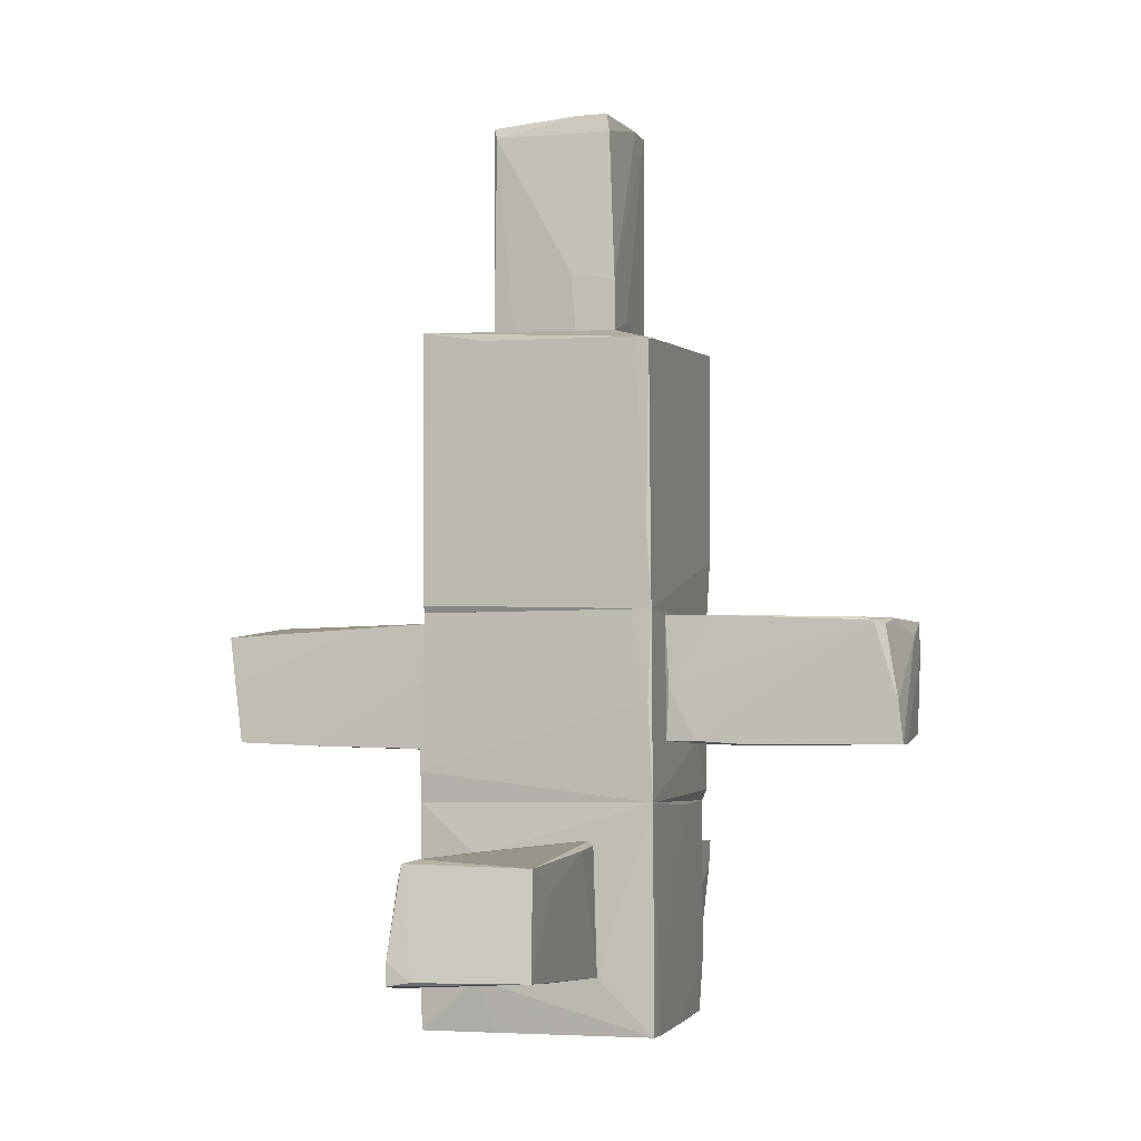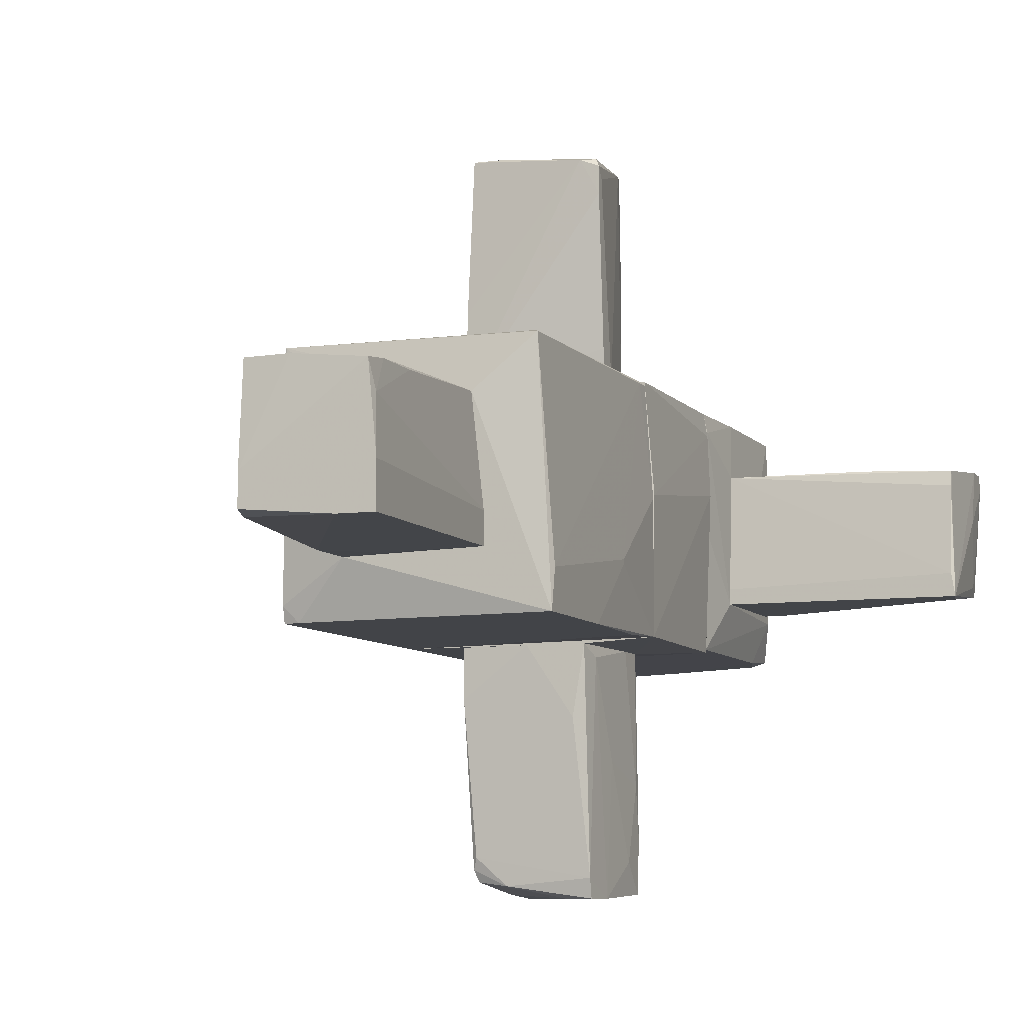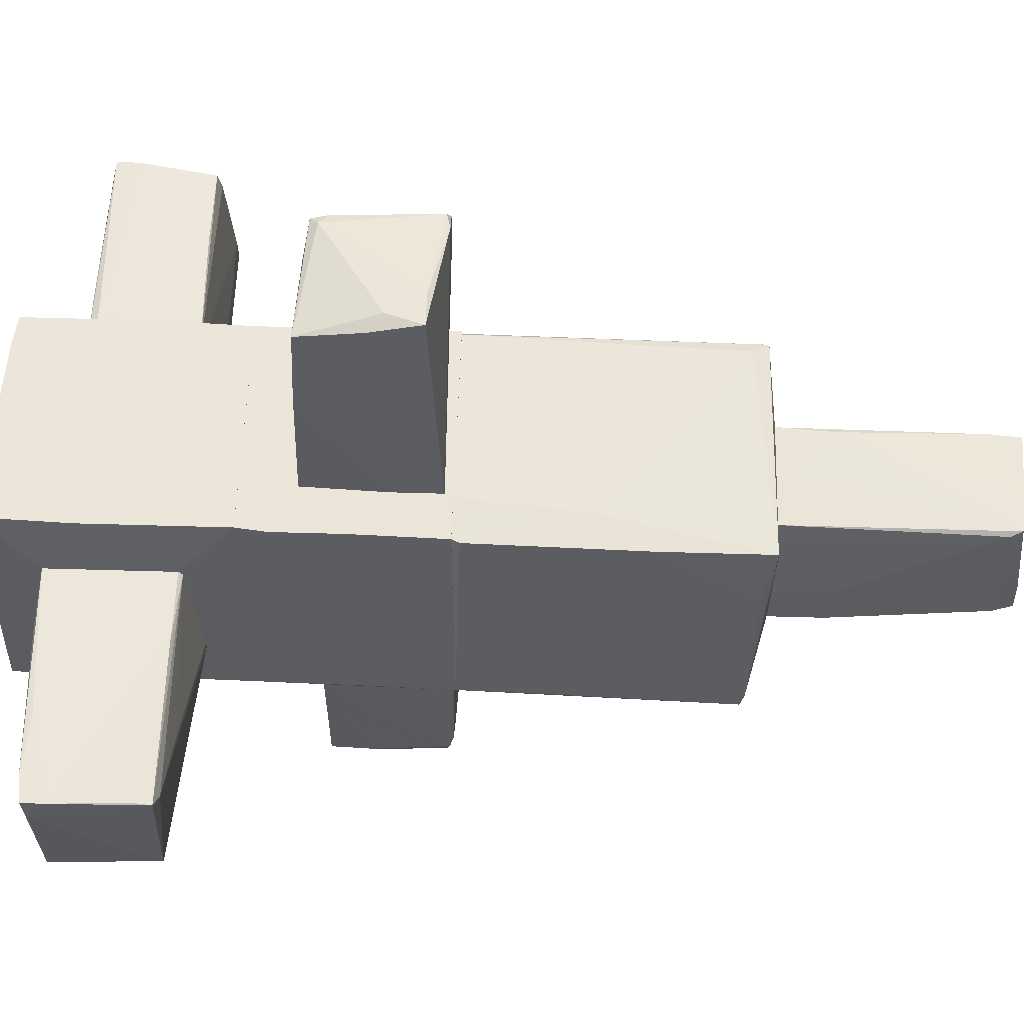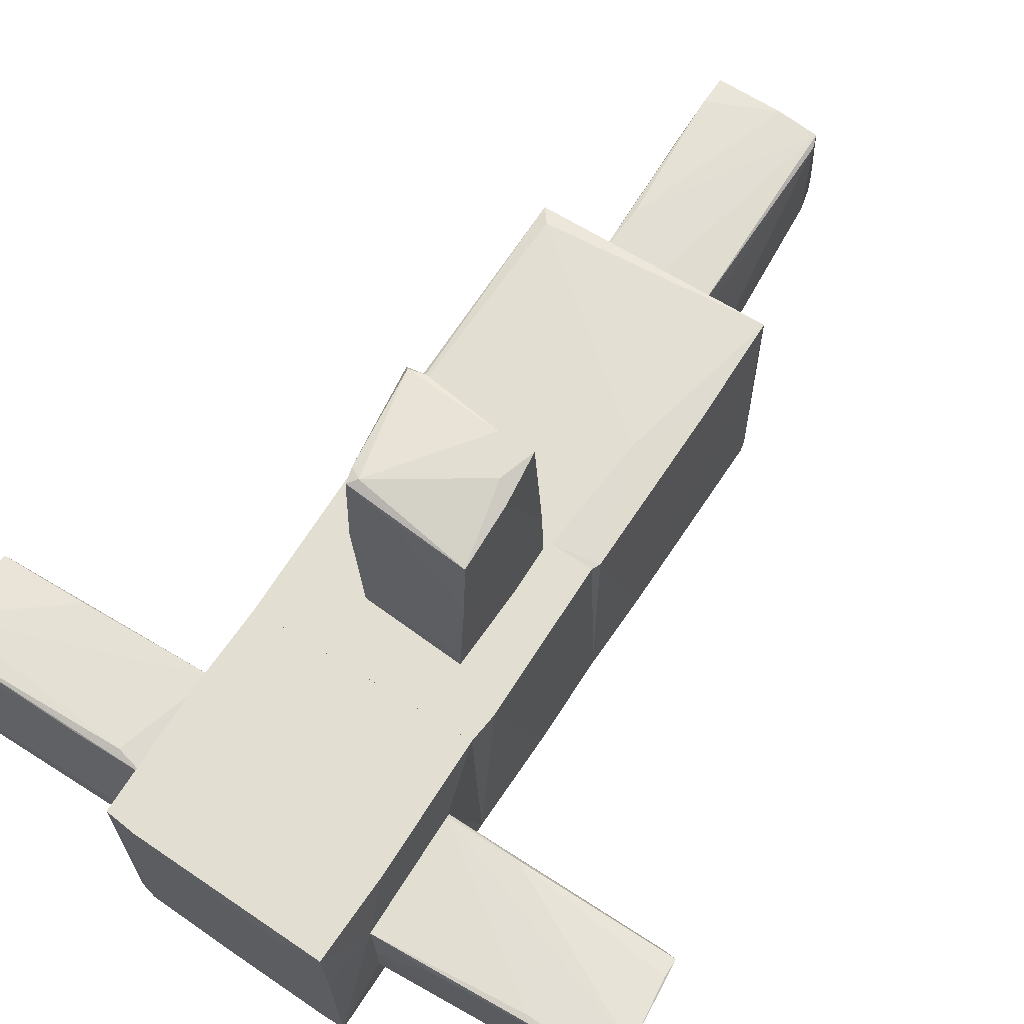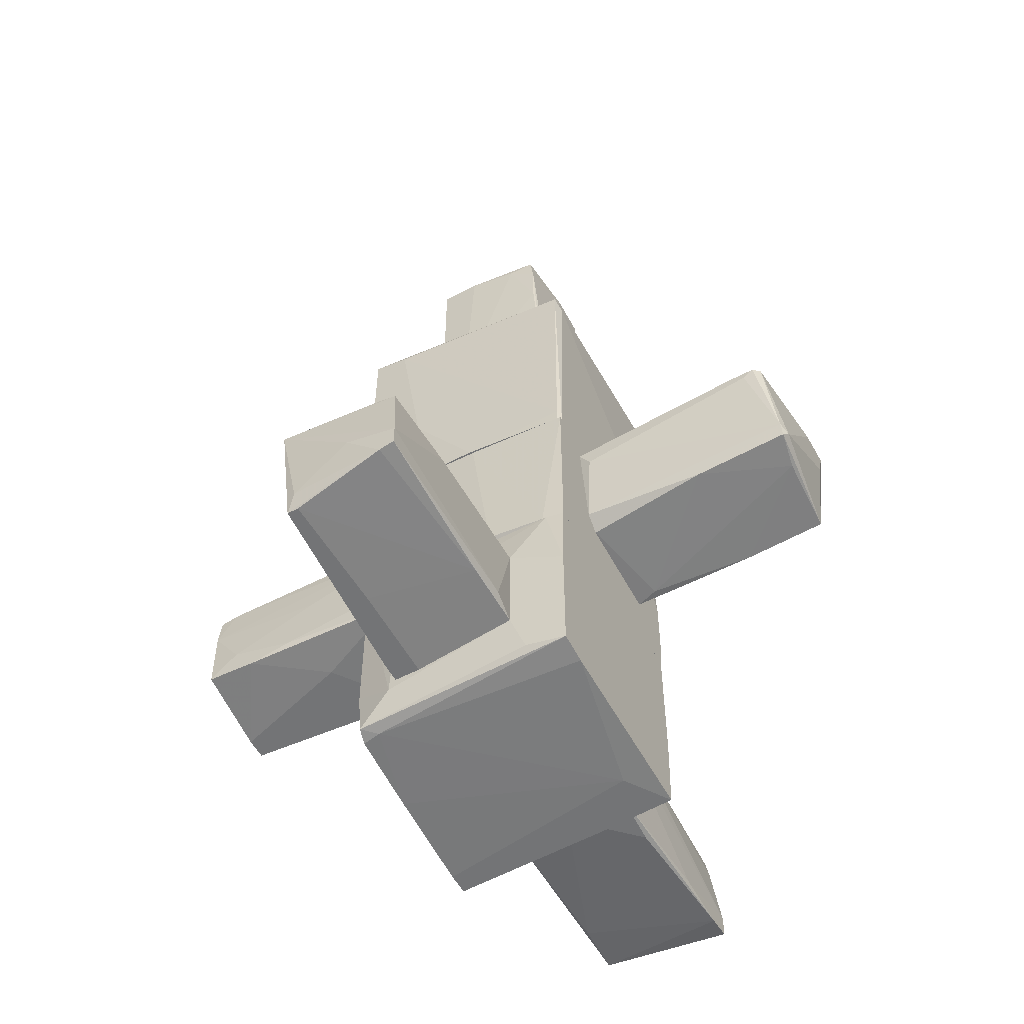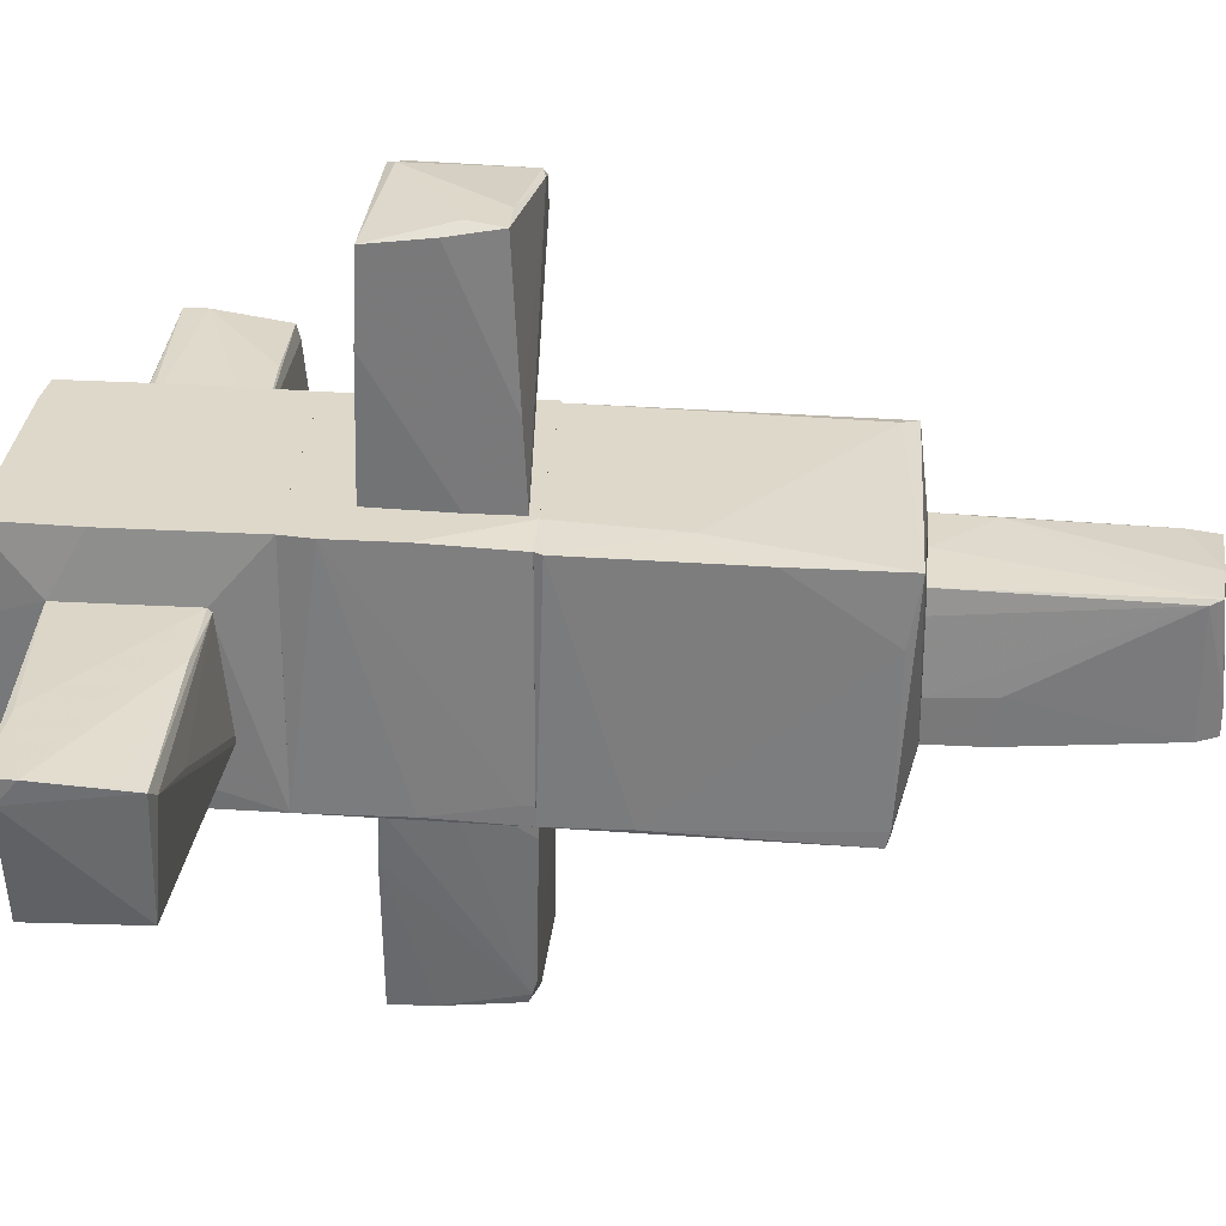
<metadata>
{"format":"obj","ext":"obj","renderer":"f3d","projection":"perspective","resolution":1024,"background":"white","views":[{"elev":-4.5,"azim":106.8,"up":"+Y"},{"elev":-7.8,"azim":-159.4,"up":"+Z"},{"elev":55.1,"azim":91.8,"up":"+Z"},{"elev":67.9,"azim":32.2,"up":"+Z"},{"elev":-56.2,"azim":-61.2,"up":"+Y"},{"elev":31.6,"azim":94.5,"up":"+Z"}]}
</metadata>
<code>
o convex_0
v 1.064 -2.585 -0.03114
v 1.064 -1.394 -0.4279
v 2.287 -1.461 0.1339
v 2.981 -2.452 -0.5933
v 3.113 -2.485 0.5638
v 1.031 -1.527 0.5307
v 2.948 -1.56 -0.5933
v 1.031 -2.551 -0.5602
v 3.047 -1.527 0.4645
v 1.031 -2.585 0.5307
v 1.031 -1.428 -0.5271
v 2.882 -2.518 0.5638
v 3.113 -2.287 0.5638
v 1.031 -1.494 0.4977
v 1.46 -1.461 -0.5602
v 2.915 -1.494 0.3653
v 1.659 -1.527 0.5307
v 2.452 -1.758 -0.5933
v 3.113 -2.452 0.3653
v 2.353 -2.485 0.5638
v 1.593 -2.585 0.4977
v 2.485 -2.485 -0.5602
v 1.064 -1.394 -0.4941
v 3.047 -1.692 0.4977
f 9 17 24
f 8 1 10
f 6 8 10
f 8 6 11
f 4 5 12
f 12 5 13
f 3 2 14
f 2 11 14
f 11 6 14
f 8 11 15
f 2 3 16
f 9 7 16
f 3 14 16
f 14 9 16
f 6 13 17
f 9 14 17
f 14 6 17
f 7 4 18
f 4 8 18
f 15 7 18
f 8 15 18
f 5 4 19
f 4 7 19
f 7 9 19
f 13 5 19
f 9 13 19
f 6 10 20
f 10 12 20
f 13 6 20
f 12 13 20
f 10 1 21
f 12 10 21
f 12 21 22
f 1 8 22
f 8 4 22
f 4 12 22
f 21 1 22
f 11 2 23
f 7 15 23
f 15 11 23
f 2 16 23
f 16 7 23
f 13 9 24
f 17 13 24
o convex_1
v -3.102 -2.452 0.5969
v -1.317 -1.527 -0.5602
v -1.317 -1.494 -0.5602
v -1.086 -1.56 0.5638
v -1.086 -2.618 -0.5602
v -3.069 -1.494 -0.5601
v -3.003 -2.618 -0.4609
v -1.086 -2.485 0.5638
v -3.036 -1.593 0.5308
v -1.086 -1.494 -0.5602
v -3.036 -1.494 -0.3617
v -1.945 -2.618 -0.3286
v -1.35 -2.419 0.5969
v -3.102 -2.254 0.5969
v -3.102 -2.485 0.4646
v -3.003 -1.758 -0.5601
v -3.036 -1.56 0.3985
v -1.086 -2.618 -0.3287
v -2.276 -1.593 0.5637
v -3.003 -2.618 -0.3617
v -1.086 -1.494 -0.4279
v -1.251 -2.618 -0.5602
v -3.036 -2.419 -0.3947
v -1.681 -2.485 0.5637
v -3.102 -2.122 0.134
f 47 39 49
f 26 27 29
f 27 26 30
f 29 28 32
f 28 29 34
f 29 27 34
f 27 30 34
f 34 30 35
f 31 29 36
f 25 32 37
f 32 28 37
f 33 30 38
f 25 37 38
f 37 28 38
f 25 38 39
f 31 30 40
f 33 28 41
f 30 33 41
f 35 30 41
f 28 35 41
f 29 32 42
f 36 29 42
f 32 36 42
f 28 33 43
f 38 28 43
f 33 38 43
f 31 36 44
f 39 31 44
f 28 34 45
f 34 35 45
f 35 28 45
f 26 29 46
f 30 26 46
f 29 31 46
f 40 30 46
f 31 40 46
f 30 31 47
f 31 39 47
f 32 25 48
f 36 32 48
f 25 39 48
f 44 36 48
f 39 44 48
f 38 30 49
f 39 38 49
f 30 47 49
o convex_2
v -1.085 -2.717 -0.6262
v 1.03 -1.527 0.5308
v 1.03 -2.584 0.5308
v -1.019 -1.791 1.06
v 1.03 -1.064 -1.056
v -0.9863 -1.064 -0.9899
v 0.9972 -3.047 -1.056
v -0.7547 -2.981 1.06
v 0.9641 -1.064 1.06
v 0.9309 -3.047 1.06
v -0.9863 -1.064 1.06
v -0.8539 -2.981 -0.9899
v -1.019 -2.948 1.06
v -1.085 -1.56 0.5637
v -1.085 -1.494 -0.5599
v -0.9863 -2.948 -0.9567
v 0.5343 -3.047 0.7951
v 0.7988 -3.047 -1.056
v -1.085 -2.485 0.5637
v 1.03 -2.551 -0.5599
v -1.019 -1.064 0.8943
v -0.1266 -3.014 -1.023
v -0.1597 -1.097 -1.023
v 0.9641 -2.287 1.06
v -0.9863 -2.518 -0.9899
v -1.052 -2.882 0.6959
v -1.019 -1.064 0.001811
v -0.8871 -2.981 -0.8246
v 0.9641 -3.047 0.3651
f 59 56 78
f 51 52 54
f 52 51 58
f 51 54 58
f 54 55 58
f 53 57 58
f 58 57 59
f 58 55 60
f 53 58 60
f 57 53 62
f 62 53 63
f 55 50 64
f 50 63 64
f 59 57 66
f 56 59 66
f 54 56 67
f 56 66 67
f 63 50 68
f 62 63 68
f 54 52 69
f 52 56 69
f 56 54 69
f 53 60 70
f 60 55 70
f 63 53 70
f 64 63 70
f 67 66 71
f 67 71 72
f 55 54 72
f 54 67 72
f 52 58 73
f 58 59 73
f 59 52 73
f 50 55 74
f 65 50 74
f 61 65 74
f 71 61 74
f 72 71 74
f 55 72 74
f 50 65 75
f 65 62 75
f 68 50 75
f 62 68 75
f 55 64 76
f 70 55 76
f 64 70 76
f 57 62 77
f 65 61 77
f 62 65 77
f 66 57 77
f 61 71 77
f 71 66 77
f 56 52 78
f 52 59 78
o convex_3
v 0.03841 0.5893 -1.056
v 0.2368 -0.5678 -3.106
v 0.4352 -0.5678 -3.106
v -0.5234 -0.5348 -1.056
v -0.4903 0.5232 -3.106
v 0.6005 0.5562 -1.056
v 0.5675 -0.5346 -1.056
v 0.5344 0.4901 -2.874
v -0.5566 -0.4686 -3.073
v -0.4574 0.5893 -1.056
v 0.2368 0.5232 -3.006
v 0.5344 -0.5678 -1.784
v -0.5234 0.0933 -1.982
v -0.4903 0.5561 -2.941
v 0.6005 0.5562 -1.486
v -0.1266 -0.5678 -1.949
v -0.5566 -0.5017 -2.61
v 0.6005 -0.07173 -1.089
v 0.4681 -0.2041 -3.073
v -0.4903 0.3909 -1.156
v -0.5234 0.2256 -3.106
v -0.5566 -0.4355 -2.18
v 0.5013 0.4569 -2.973
v -0.2258 0.3909 -3.106
v 0.4681 -0.5678 -1.519
v 0.5013 0.523 -2.775
v -0.3581 0.5893 -1.651
v -0.5234 -0.2703 -1.056
v -0.5566 -0.2372 -2.808
v 0.5675 -0.5346 -1.321
f 86 96 108
f 81 80 83
f 79 82 85
f 84 79 85
f 82 79 88
f 80 81 90
f 89 83 92
f 79 84 93
f 80 90 94
f 87 80 95
f 80 94 95
f 94 82 95
f 84 85 96
f 93 84 96
f 86 93 96
f 90 81 97
f 86 90 97
f 88 92 98
f 98 92 99
f 83 80 99
f 80 87 99
f 92 83 99
f 91 98 99
f 87 95 100
f 95 82 100
f 98 91 100
f 89 86 101
f 86 97 101
f 101 97 102
f 81 83 102
f 83 89 102
f 97 81 102
f 89 101 102
f 85 82 103
f 90 85 103
f 82 94 103
f 94 90 103
f 86 89 104
f 89 92 104
f 93 86 104
f 93 104 105
f 88 79 105
f 92 88 105
f 79 93 105
f 104 92 105
f 82 88 106
f 88 98 106
f 100 82 106
f 98 100 106
f 99 87 107
f 91 99 107
f 100 91 107
f 87 100 107
f 85 90 108
f 90 86 108
f 96 85 108
o convex_4
v 0.7327 1.615 1.06
v -1.086 1.449 -0.527
v -1.086 1.449 -0.4938
v -1.086 3.102 -1.056
v 1.063 0.5893 -1.056
v 1.13 2.903 -1.056
v -0.9533 3.036 1.026
v -0.9533 0.5895 1.06
v 1.063 3.069 1.027
v -1.052 0.5895 -1.023
v 1.03 0.6555 1.026
v 0.5675 3.102 -0.5932
v 0.6334 0.5895 1.06
v -0.4572 3.102 0.5969
v -0.854 2.903 1.06
v -0.9862 0.5895 1.026
v -1.052 1.152 -1.056
v -1.086 3.036 -0.7254
v 1.096 2.969 0.4645
v 1.096 1.251 -1.023
v -1.052 0.5895 0.1006
v 0.997 0.5895 1.026
v 0.4682 3.102 0.5635
v 1.13 2.936 -0.9238
v 0.997 2.936 -1.056
v -1.086 2.077 -1.056
v 1.063 2.143 1.027
v -0.9862 0.7216 1.026
f 129 124 136
f 110 111 112
f 113 112 114
f 111 110 118
f 109 116 121
f 116 113 121
f 119 109 121
f 112 115 122
f 115 117 122
f 120 112 122
f 116 109 123
f 115 116 123
f 109 117 123
f 117 115 123
f 113 116 124
f 112 113 125
f 113 118 125
f 112 111 126
f 115 112 126
f 127 119 128
f 113 114 128
f 119 113 128
f 111 118 129
f 118 113 129
f 113 124 129
f 113 119 130
f 121 113 130
f 119 121 130
f 117 120 131
f 122 117 131
f 120 122 131
f 120 117 132
f 117 127 132
f 127 128 132
f 128 114 132
f 114 112 133
f 112 120 133
f 132 114 133
f 120 132 133
f 110 112 134
f 118 110 134
f 112 125 134
f 125 118 134
f 117 109 135
f 109 119 135
f 127 117 135
f 119 127 135
f 116 115 136
f 124 116 136
f 126 111 136
f 115 126 136
f 111 129 136
o convex_5
v 0.1706 3.235 -0.5933
v -0.4242 3.598 0.5969
v 0.4681 5.019 0.5638
v -0.5566 5.085 -0.5602
v 0.4681 5.085 -0.494
v 0.4681 3.102 0.5638
v -0.5566 3.102 -0.5602
v -0.4903 5.085 0.4976
v 0.5675 3.102 -0.5933
v -0.4573 3.102 0.5969
v 0.5675 3.631 -0.1965
v 0.5014 4.92 -0.5271
v -0.5566 3.102 -0.2955
v 0.5014 4.92 0.5307
v -0.5233 5.019 0.2663
v 0.5675 3.565 -0.5933
v 0.1046 5.052 0.5638
v 0.005457 3.102 0.5969
v -0.5566 5.085 -0.1964
v 0.5675 3.102 -0.2294
v -0.4903 4.821 0.5307
v -0.2589 5.085 -0.5602
v 0.4681 5.085 -0.2294
v -0.4903 4.358 0.5307
v 0.5014 3.102 0.3654
f 156 150 161
f 140 137 143
f 141 140 144
f 143 137 145
f 143 142 146
f 140 143 149
f 143 146 149
f 139 142 150
f 147 148 150
f 148 141 150
f 137 140 152
f 145 137 152
f 147 145 152
f 148 147 152
f 138 139 153
f 139 138 154
f 142 139 154
f 138 146 154
f 146 142 154
f 144 140 155
f 140 149 155
f 151 144 155
f 149 151 155
f 145 147 156
f 147 150 156
f 146 138 157
f 144 151 157
f 138 153 157
f 153 144 157
f 140 141 158
f 141 148 158
f 152 140 158
f 148 152 158
f 141 144 159
f 139 150 159
f 150 141 159
f 153 139 159
f 144 153 159
f 149 146 160
f 151 149 160
f 146 157 160
f 157 151 160
f 142 143 161
f 143 145 161
f 150 142 161
f 145 156 161
o convex_6
v -1.052 -1.031 0.3322
v 1.063 0.5893 -0.8904
v 1.063 0.4901 -0.8904
v 0.9971 -0.2042 1.06
v -0.9862 0.5893 1.06
v -1.052 0.5893 -1.023
v 1.03 -1.064 -1.056
v 0.9642 -1.064 1.06
v -0.9862 -1.064 -0.9897
v 0.9971 0.5893 1.026
v -0.9862 -1.064 1.06
v 1.063 0.5893 -1.056
v -0.5235 -0.5346 -1.056
v -1.052 0.5561 0.1337
v -1.019 -0.9646 -1.023
v 0.9971 -0.7992 1.06
v -0.4572 0.5893 -1.056
v 1.063 -0.2042 -1.023
v 0.6334 0.5893 1.06
v -1.019 -1.064 0.8613
f 166 175 181
f 164 163 165
f 166 163 167
f 165 166 169
f 168 169 170
f 165 163 171
f 163 166 171
f 169 166 172
f 170 169 172
f 163 164 173
f 167 163 173
f 173 168 174
f 166 167 175
f 167 162 175
f 162 167 176
f 168 170 176
f 170 162 176
f 174 168 176
f 167 174 176
f 164 165 177
f 165 169 177
f 169 168 177
f 167 173 178
f 173 174 178
f 174 167 178
f 173 164 179
f 168 173 179
f 164 177 179
f 177 168 179
f 166 165 180
f 165 171 180
f 171 166 180
f 162 170 181
f 172 166 181
f 170 172 181
f 175 162 181
o convex_7
v -0.4573 -0.4025 1.06
v 0.6006 -0.005905 3.01
v 0.5675 0.4239 3.076
v 0.6006 0.5232 1.06
v -0.5896 0.5562 2.911
v -0.4242 -0.4686 3.043
v 0.5675 -0.6009 1.06
v -0.5896 0.4239 1.06
v 0.6006 -0.5346 2.944
v -0.3249 -0.5347 1.06
v -0.4242 0.5562 2.977
v -0.5896 0.2587 1.159
v -0.358 -0.4025 3.076
v 0.5013 -0.6009 1.258
v -0.5896 0.5562 2.68
v -0.4573 -0.3363 3.043
v 0.6006 -0.5678 2.217
v -0.4242 -0.5017 2.184
v 0.4682 0.1264 3.076
v 0.2699 0.4239 3.076
v -0.09357 -0.5017 2.977
v -0.5566 0.5232 2.977
v 0.6006 0.09332 1.06
v 0.6006 0.49 1.754
v -0.5896 0.457 1.391
v -0.5896 0.4901 2.812
f 193 197 207
f 182 185 188
f 185 182 189
f 185 183 190
f 182 188 191
f 189 182 193
f 186 189 193
f 187 190 194
f 191 188 195
f 189 186 196
f 192 185 196
f 186 192 196
f 193 182 197
f 187 194 197
f 185 190 198
f 195 188 198
f 182 191 199
f 191 195 199
f 197 182 199
f 187 197 199
f 183 184 200
f 190 183 200
f 184 194 200
f 194 190 200
f 184 192 201
f 194 184 201
f 190 187 202
f 198 190 202
f 195 198 202
f 187 199 202
f 199 195 202
f 192 186 203
f 186 197 203
f 197 194 203
f 201 192 203
f 194 201 203
f 188 185 204
f 185 198 204
f 198 188 204
f 184 183 205
f 183 185 205
f 192 184 205
f 185 192 205
f 185 189 206
f 196 185 206
f 189 196 206
f 186 193 207
f 197 186 207

</code>
